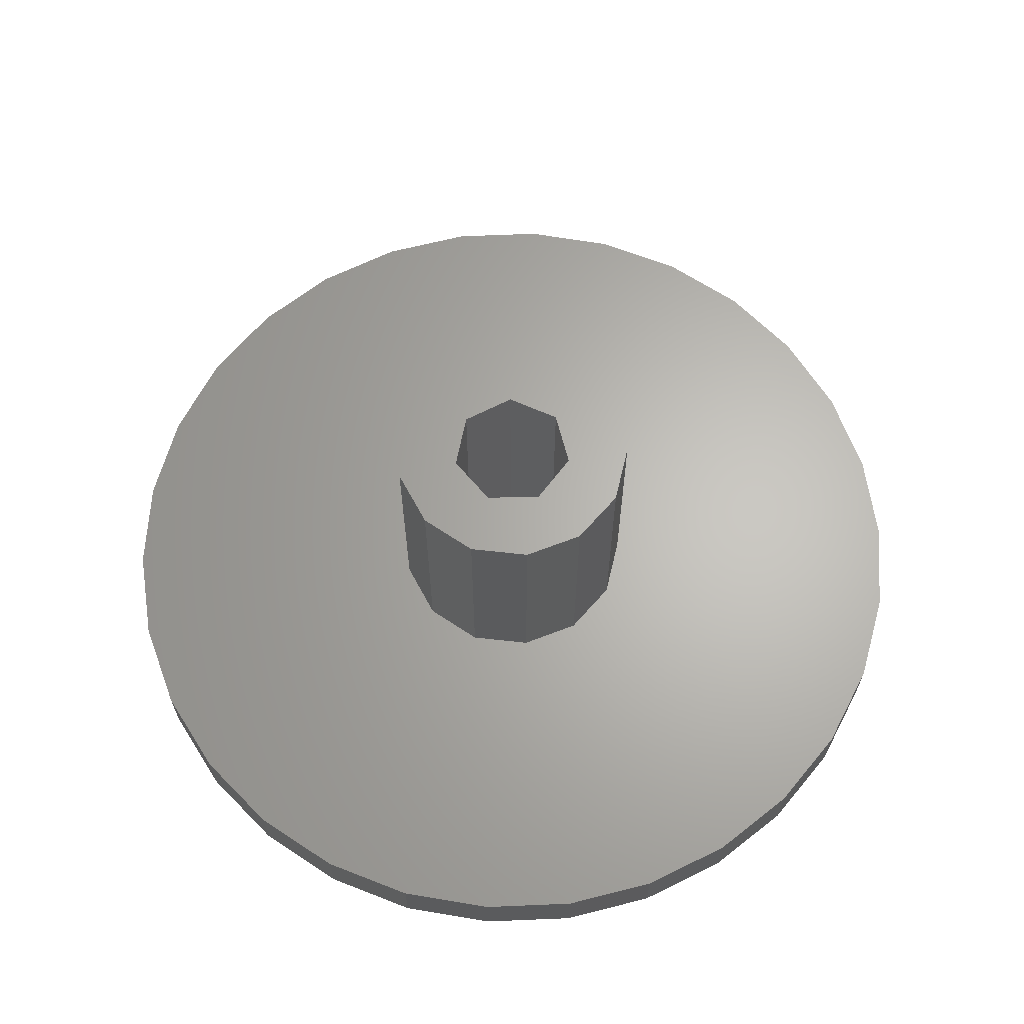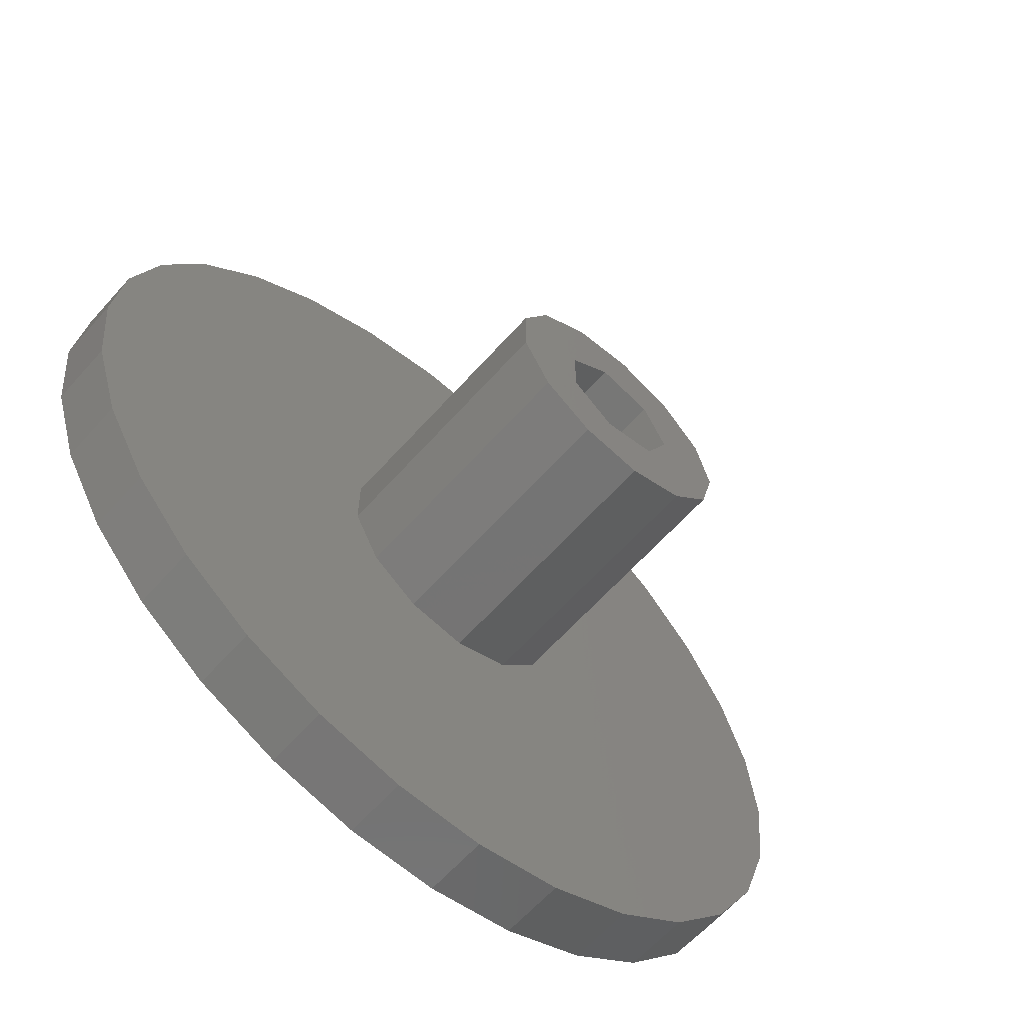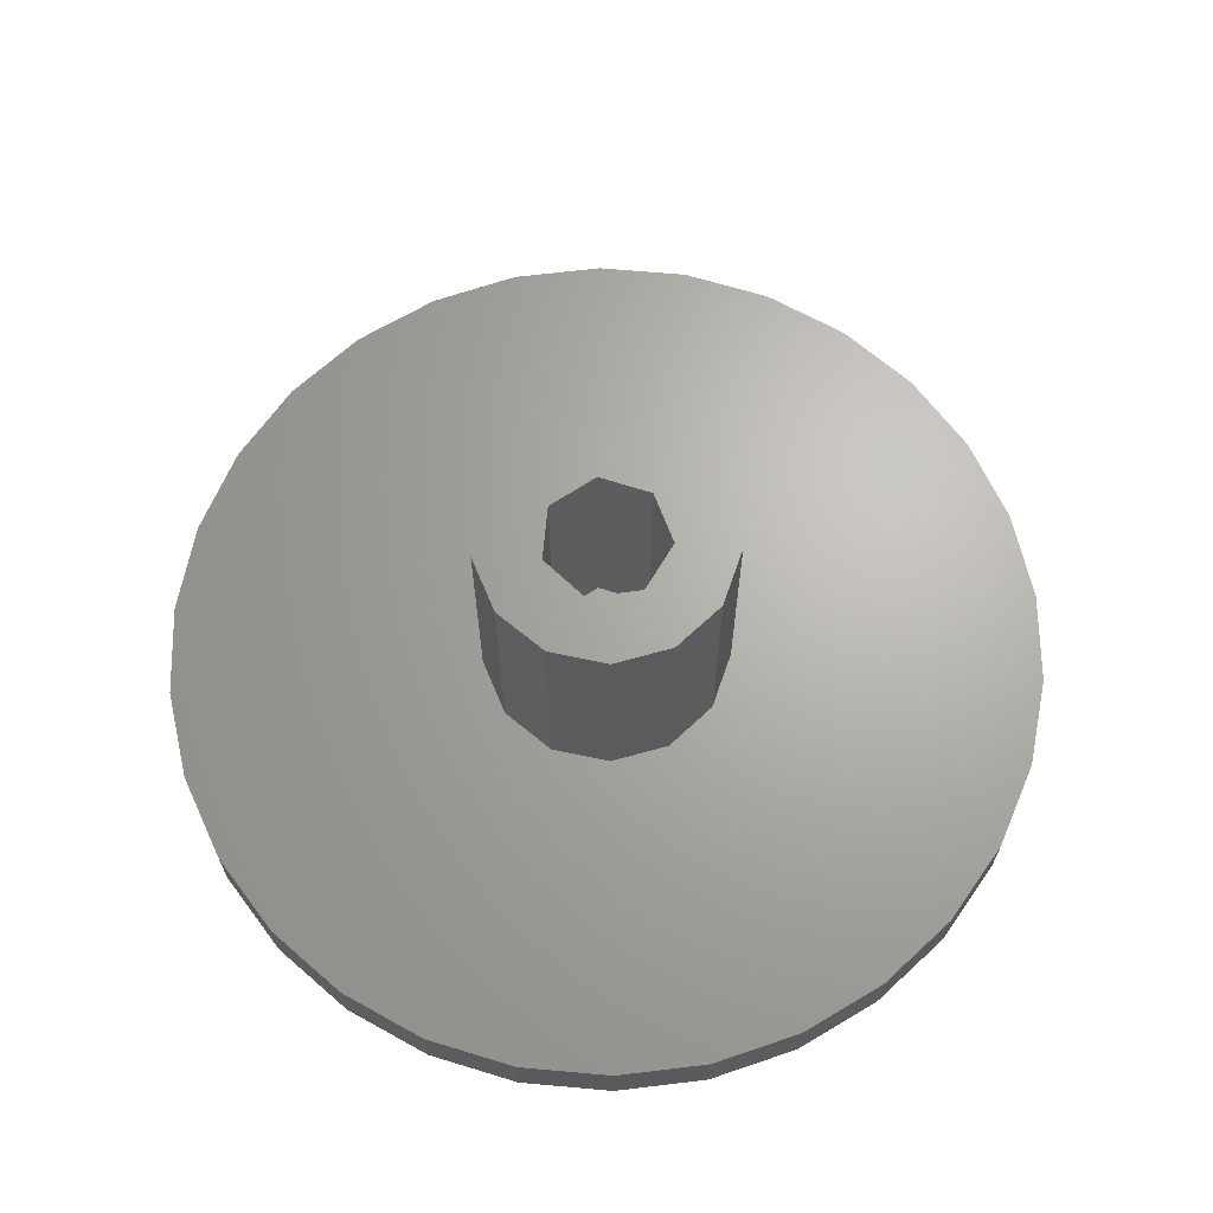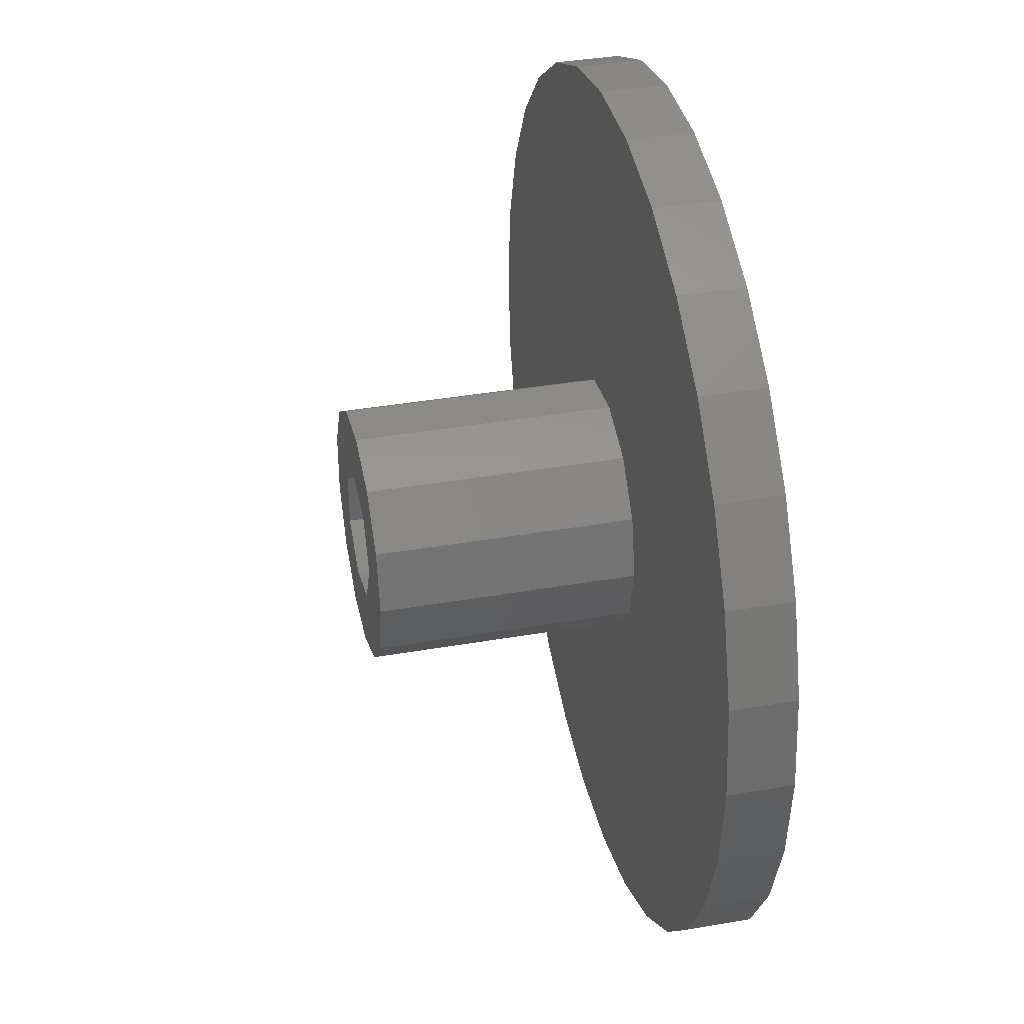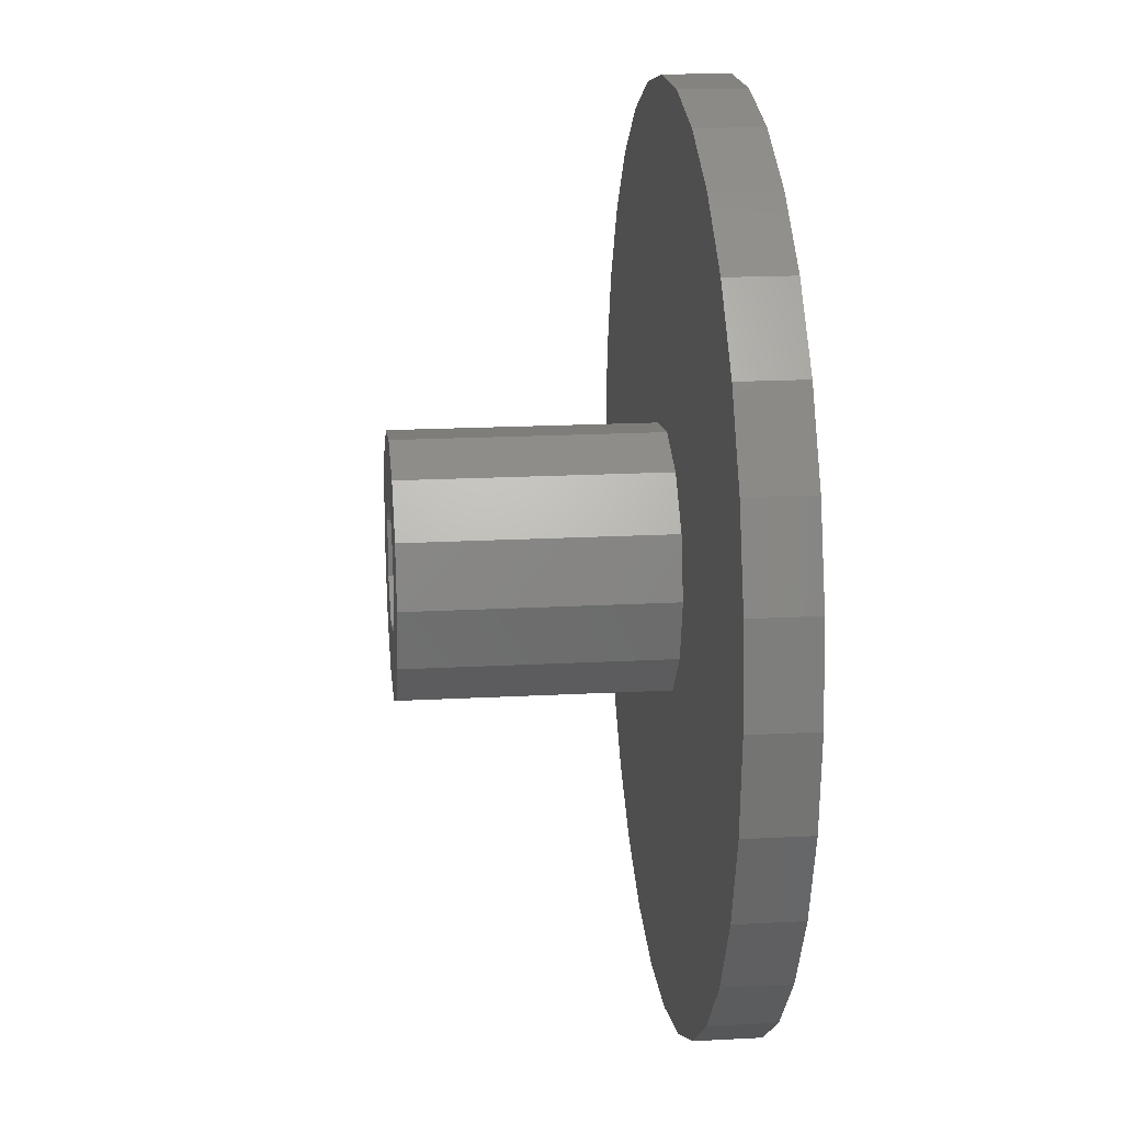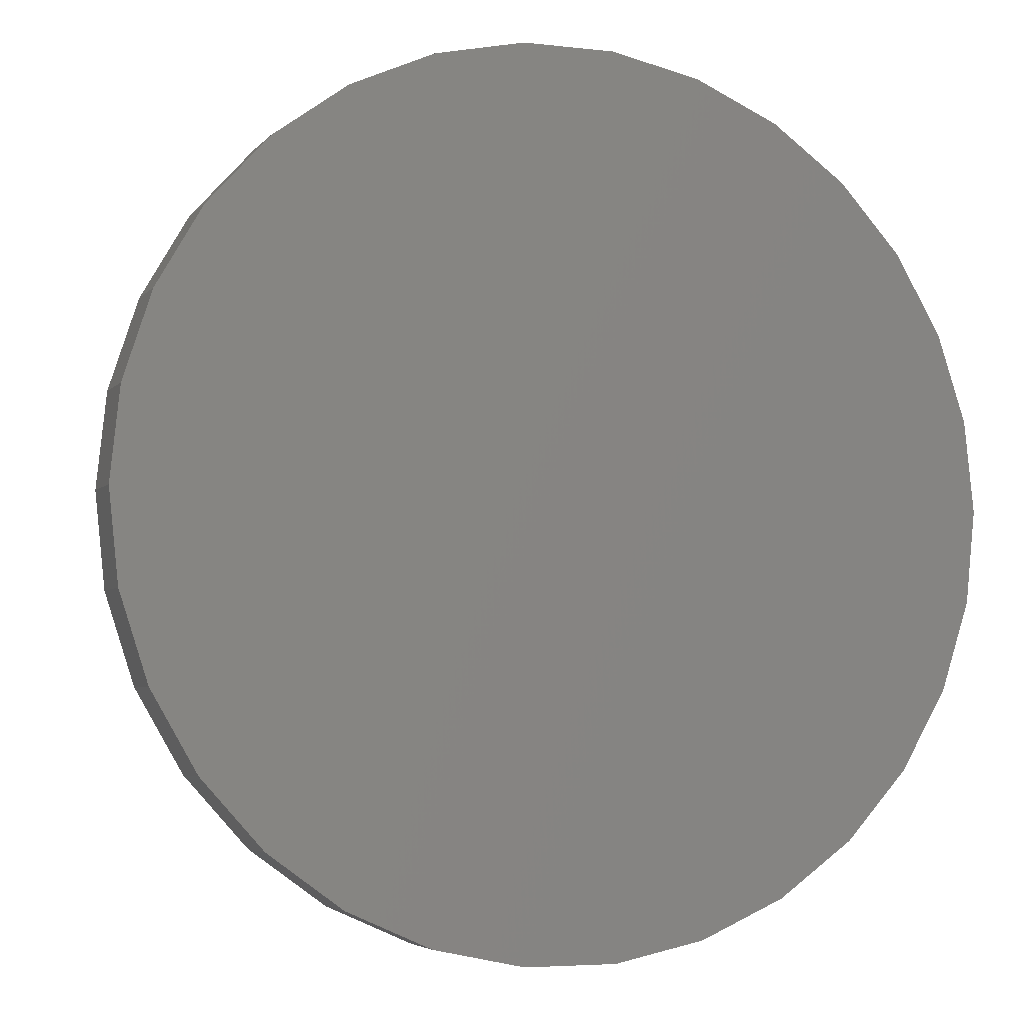
<metadata>
{"format":"stl","ext":"stl","renderer":"f3d","projection":"perspective","resolution":1024,"background":"white","views":[{"elev":64.7,"azim":165.6,"up":"+Z"},{"elev":-63.0,"azim":-41.7,"up":"+Y"},{"elev":66.3,"azim":5.1,"up":"+Z"},{"elev":37.5,"azim":77.4,"up":"+Y"},{"elev":18.2,"azim":84.0,"up":"+Y"},{"elev":-4.7,"azim":159.6,"up":"+Y"}]}
</metadata>
<code>
# stl→obj: 100 verts, 196 faces
v 4 0 10
v 3.542 1.859 2
v 3.542 1.859 10
v 4 0 2
v -3.884 -0.9573 2
v -3.884 0.9573 10
v -3.884 0.9573 2
v -3.884 -0.9573 10
v 0.4821 3.971 2
v -1.418 3.74 10
v 0.4821 3.971 10
v -1.418 3.74 2
v 2.272 3.292 2
v 2.272 3.292 10
v -2.994 2.652 10
v -2.994 2.652 2
v 3.542 -1.859 10
v 3.542 -1.859 2
v -2.994 -2.652 2
v -2.994 -2.652 10
v 2.272 -3.292 10
v 2.272 -3.292 2
v 2 0 10
v 1.247 1.564 10
v 1.247 -1.564 10
v -0.445 1.95 10
v -1.802 0.8678 10
v 0.4821 -3.971 10
v -0.445 -1.95 10
v -1.418 -3.74 10
v -1.802 -0.8678 10
v 14 0 2
v 13.69 2.911 2
v 12.79 5.694 2
v 13.69 -2.911 2
v 11.33 8.229 2
v 9.368 10.4 2
v 12.79 -5.694 2
v 7 12.12 2
v 11.33 -8.229 2
v 4.326 13.31 2
v 9.368 -10.4 2
v 1.463 13.92 2
v -1.463 13.92 2
v -4.326 13.31 2
v -7 12.12 2
v -9.368 10.4 2
v 7 -12.12 2
v 4.326 -13.31 2
v 0.4821 -3.971 2
v 1.463 -13.92 2
v -1.463 -13.92 2
v -1.418 -3.74 2
v -7 -12.12 2
v -12.79 -5.694 2
v -4.326 -13.31 2
v -11.33 8.229 2
v -12.79 5.694 2
v -9.368 -10.4 2
v -13.69 2.911 2
v -11.33 -8.229 2
v -14 0 2
v -13.69 -2.911 2
v 1.247 1.564 2
v 1.247 -1.564 2
v 2 0 2
v -0.445 1.95 2
v -0.445 -1.95 2
v -1.802 0.8678 2
v -1.802 -0.8678 2
v 11.33 8.229 0
v 12.79 5.694 0
v -14 0 0
v -13.69 2.911 0
v 1.463 13.92 0
v -1.463 13.92 0
v 9.368 10.4 0
v 4.326 13.31 0
v -4.326 13.31 0
v -7 12.12 0
v -12.79 5.694 0
v 14 0 0
v 13.69 -2.911 0
v 1.463 -13.92 0
v 4.326 -13.31 0
v 7 12.12 0
v -11.33 8.229 0
v -9.368 10.4 0
v 13.69 2.911 0
v 12.79 -5.694 0
v -13.69 -2.911 0
v 7 -12.12 0
v 9.368 -10.4 0
v 11.33 -8.229 0
v -1.463 -13.92 0
v -11.33 -8.229 0
v -12.79 -5.694 0
v -4.326 -13.31 0
v -7 -12.12 0
v -9.368 -10.4 0
f 1 2 3
f 2 1 4
f 5 6 7
f 6 5 8
f 9 10 11
f 10 9 12
f 3 13 14
f 13 3 2
f 12 15 10
f 15 12 16
f 17 4 1
f 4 17 18
f 13 11 14
f 11 13 9
f 7 15 16
f 15 7 6
f 19 8 5
f 8 19 20
f 21 18 17
f 18 21 22
f 23 1 3
f 24 3 14
f 1 23 17
f 25 17 23
f 3 24 23
f 11 24 14
f 11 26 24
f 10 26 11
f 15 26 10
f 6 27 15
f 26 15 27
f 17 25 21
f 25 28 21
f 29 28 25
f 29 30 28
f 20 29 31
f 27 6 31
f 29 20 30
f 8 31 6
f 31 8 20
f 4 32 33
f 2 33 34
f 32 4 35
f 2 34 36
f 18 35 4
f 13 36 37
f 35 18 38
f 13 37 39
f 38 18 40
f 13 39 41
f 22 40 18
f 40 22 42
f 33 2 4
f 36 13 2
f 9 41 43
f 41 9 13
f 44 9 43
f 9 44 12
f 45 12 44
f 46 12 45
f 47 16 46
f 12 46 16
f 42 22 48
f 48 22 49
f 50 49 22
f 49 50 51
f 52 50 53
f 50 52 51
f 54 53 19
f 55 19 5
f 53 56 52
f 57 16 47
f 58 16 57
f 53 54 56
f 16 58 7
f 19 59 54
f 60 7 58
f 19 61 59
f 62 7 60
f 19 55 61
f 7 62 5
f 5 63 55
f 5 62 63
f 64 65 66
f 67 65 64
f 67 68 65
f 69 68 67
f 68 69 70
f 19 30 20
f 30 19 53
f 50 21 28
f 21 50 22
f 53 28 30
f 28 53 50
f 66 24 64
f 24 66 23
f 31 69 27
f 69 31 70
f 67 24 26
f 24 67 64
f 69 26 27
f 26 69 67
f 65 23 66
f 23 65 25
f 65 29 25
f 29 65 68
f 68 31 29
f 31 68 70
f 34 71 36
f 71 34 72
f 73 60 74
f 60 73 62
f 75 44 43
f 44 75 76
f 36 77 37
f 77 36 71
f 78 43 41
f 43 78 75
f 79 46 45
f 46 79 80
f 74 58 81
f 58 74 60
f 35 82 32
f 82 35 83
f 84 49 51
f 49 84 85
f 77 39 37
f 39 77 86
f 86 41 39
f 41 86 78
f 81 57 87
f 57 81 58
f 80 47 46
f 47 80 88
f 76 45 44
f 45 76 79
f 87 47 88
f 47 87 57
f 32 89 33
f 89 32 82
f 38 83 35
f 83 38 90
f 91 62 73
f 62 91 63
f 92 42 48
f 42 92 93
f 33 72 34
f 72 33 89
f 40 90 38
f 90 40 94
f 95 51 52
f 51 95 84
f 85 48 49
f 48 85 92
f 96 55 97
f 55 96 61
f 83 89 82
f 90 89 83
f 90 72 89
f 94 72 90
f 94 71 72
f 93 71 94
f 93 77 71
f 92 77 93
f 92 86 77
f 85 86 92
f 85 78 86
f 84 78 85
f 84 75 78
f 95 75 84
f 95 76 75
f 98 76 95
f 98 79 76
f 98 80 79
f 99 80 98
f 100 80 99
f 100 88 80
f 96 88 100
f 96 87 88
f 97 87 96
f 97 81 87
f 91 81 97
f 91 74 81
f 74 91 73
f 97 63 91
f 63 97 55
f 100 61 96
f 61 100 59
f 98 52 56
f 52 98 95
f 42 94 40
f 94 42 93
f 99 56 54
f 56 99 98
f 100 54 59
f 54 100 99

</code>
